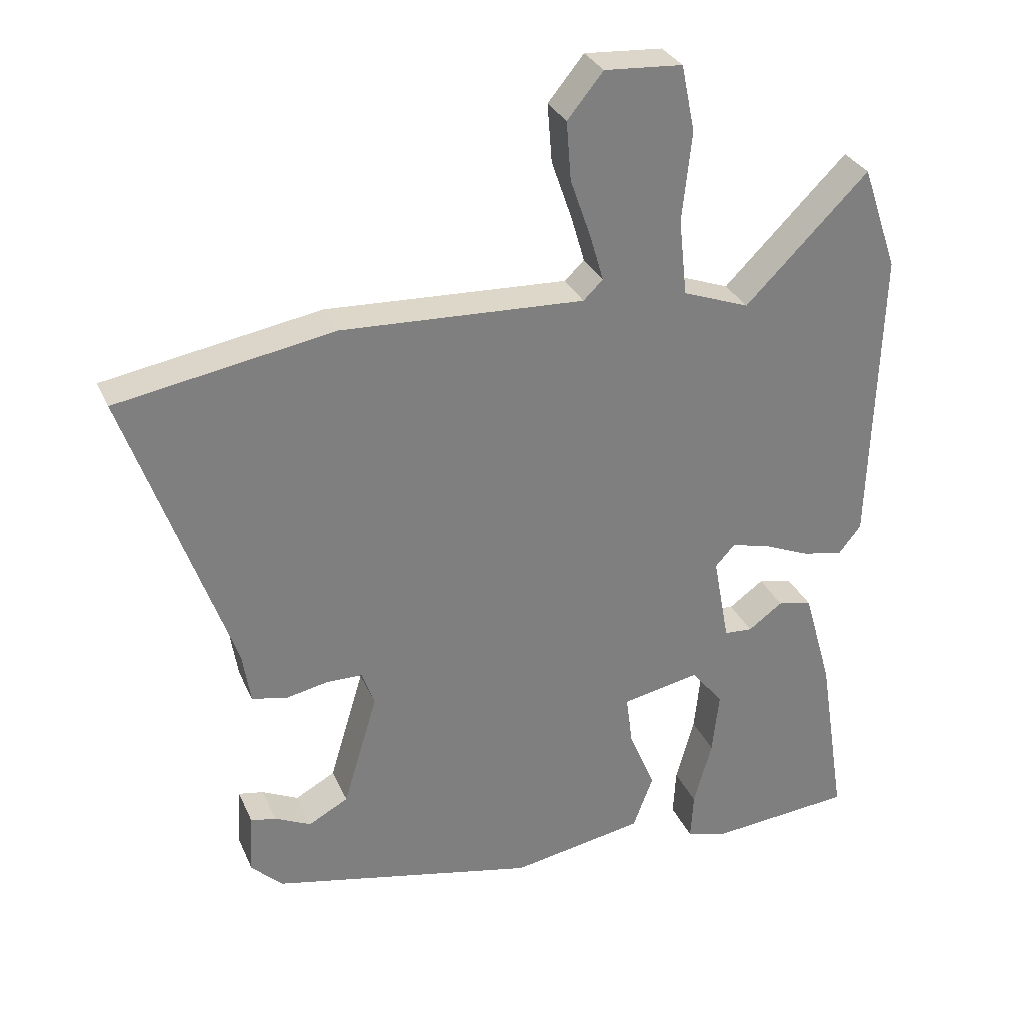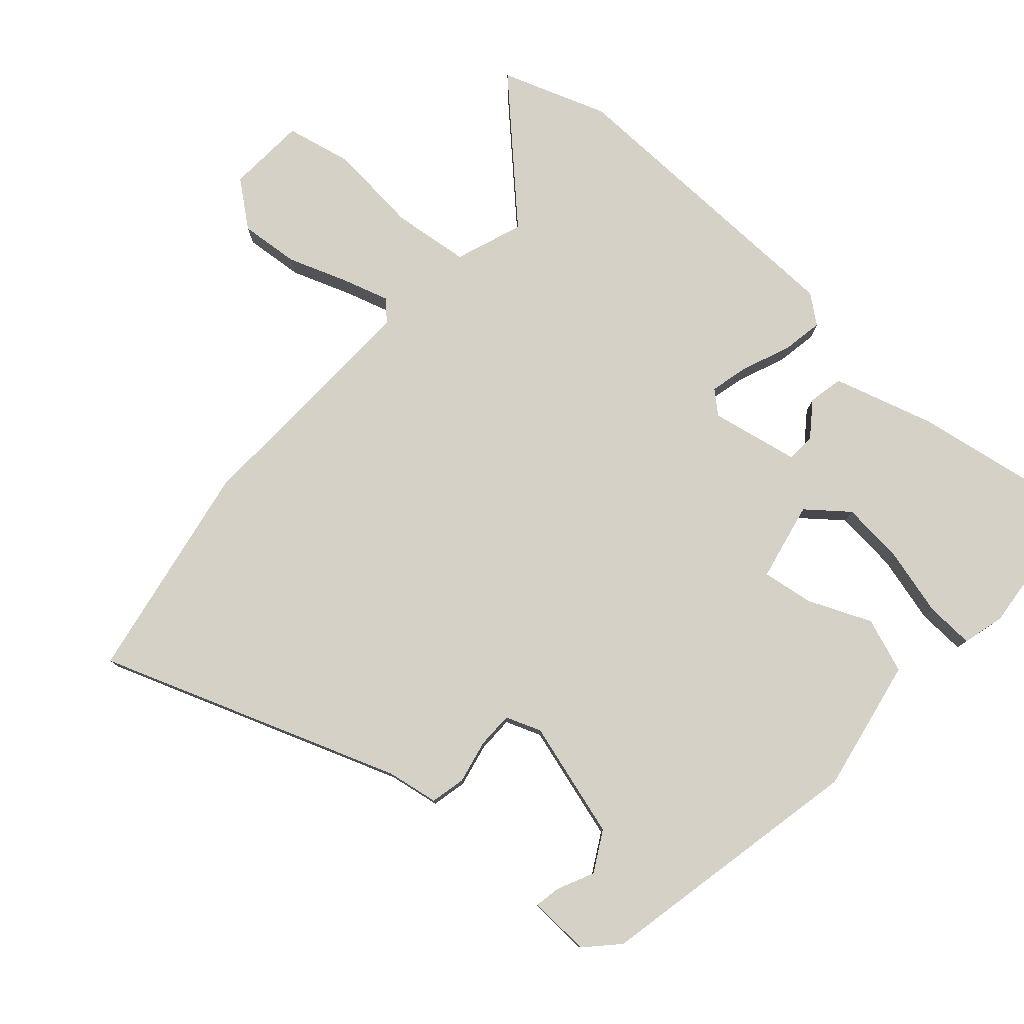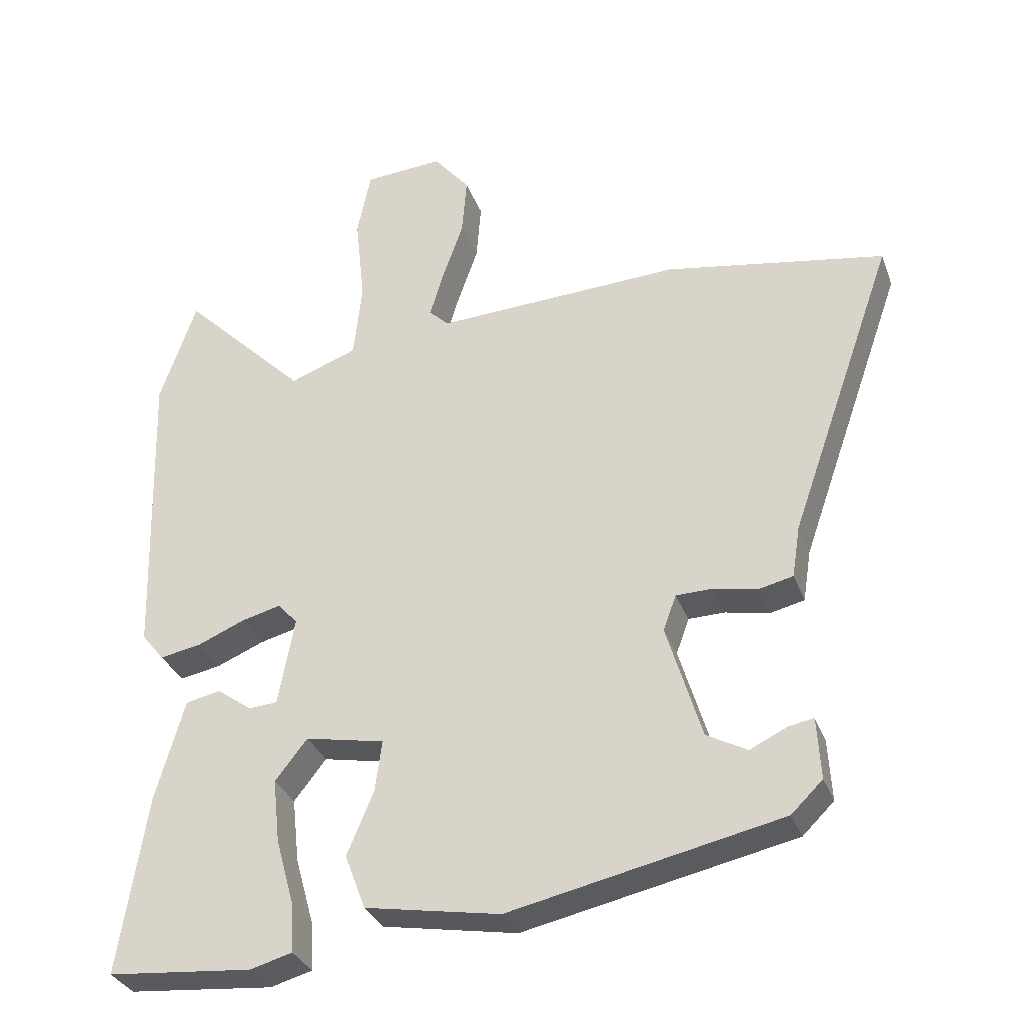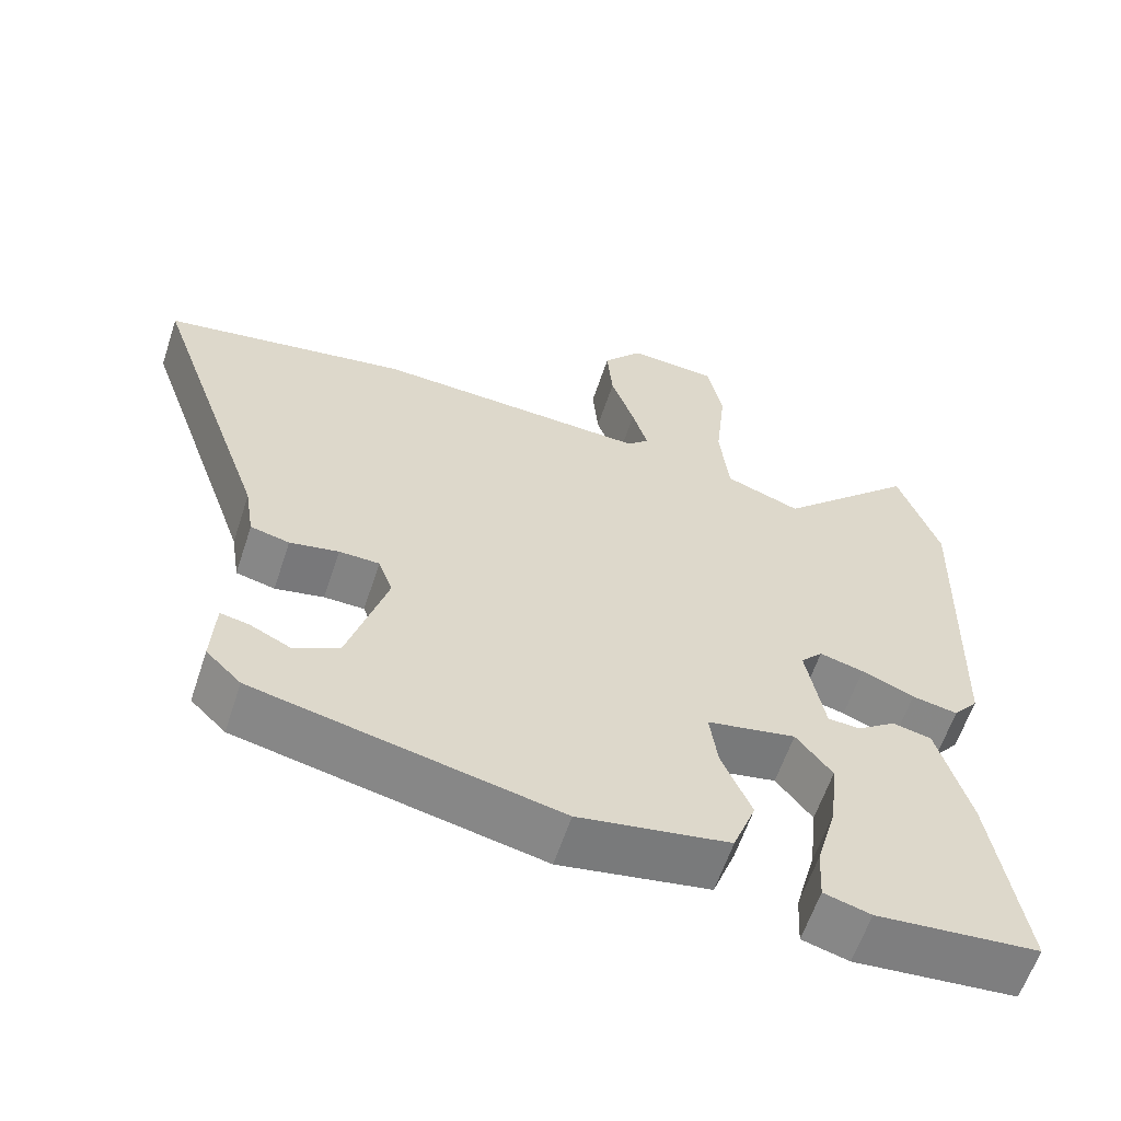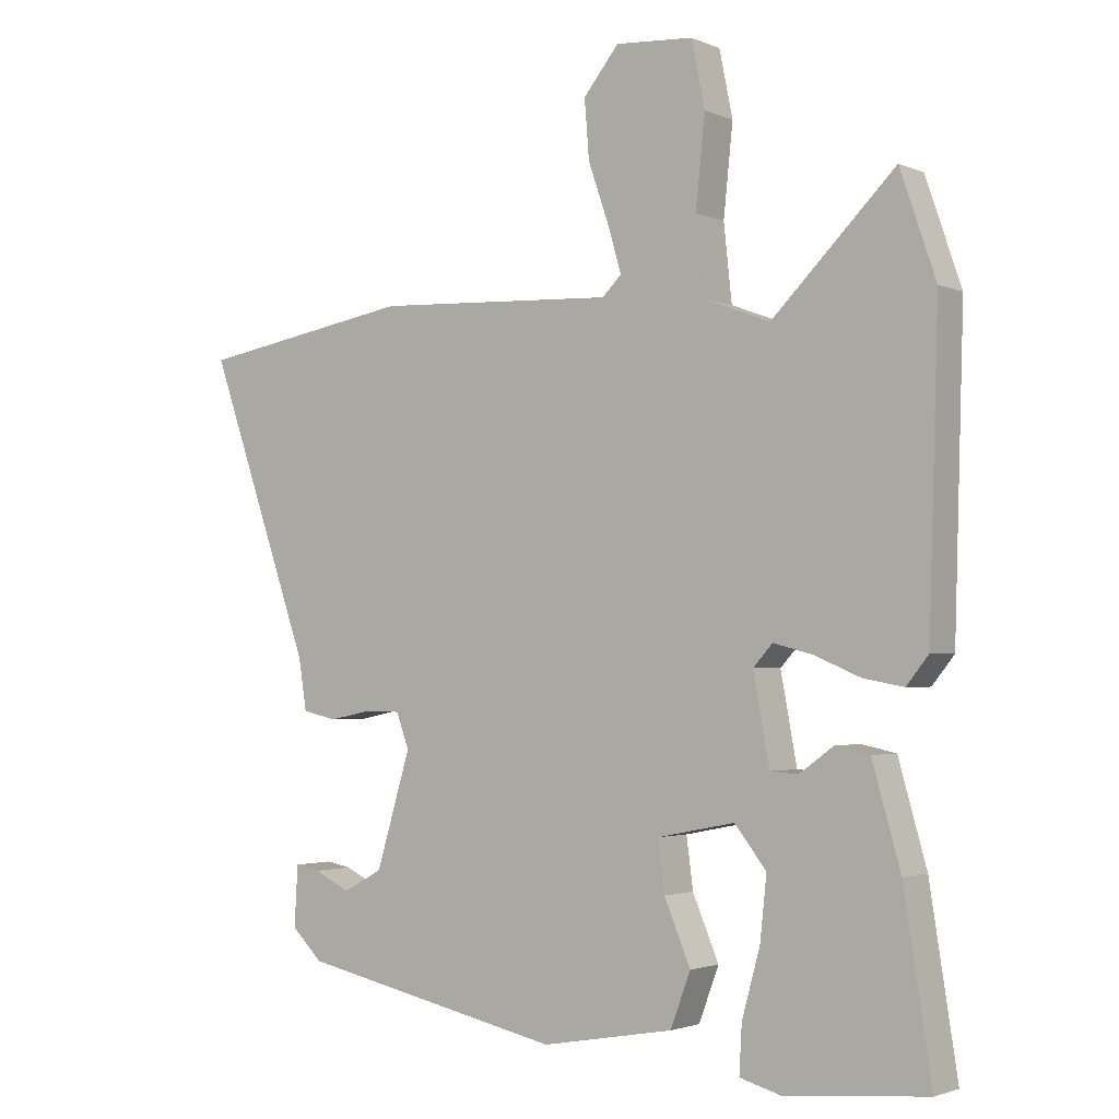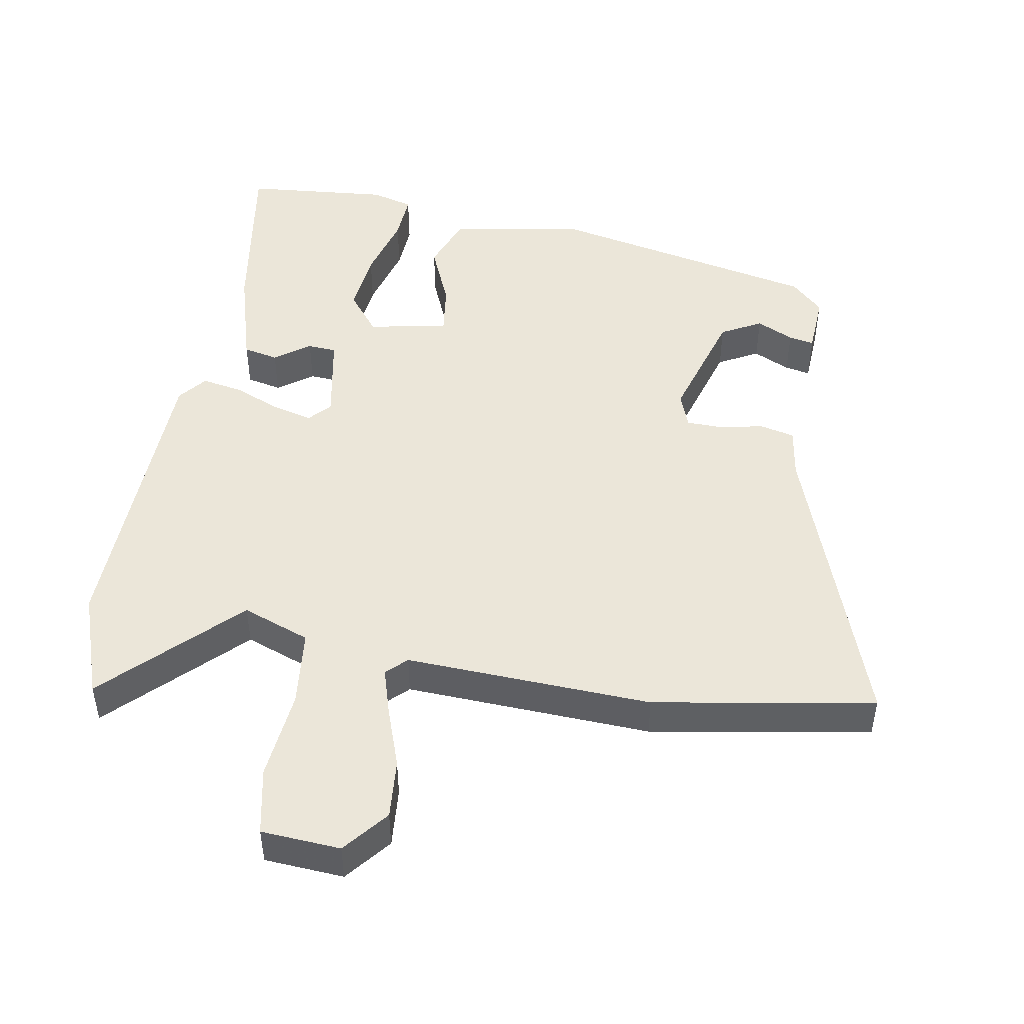
<metadata>
{"format":"obj","ext":"obj","renderer":"f3d","projection":"perspective","resolution":1024,"background":"white","views":[{"elev":30.8,"azim":159.1,"up":"+Z"},{"elev":78.8,"azim":131.1,"up":"+Y"},{"elev":-32.2,"azim":18.5,"up":"+Z"},{"elev":-60.8,"azim":161.7,"up":"+Z"},{"elev":-2.3,"azim":-145.1,"up":"+Z"},{"elev":47.7,"azim":9.8,"up":"+Y"}]}
</metadata>
<code>
v -0.505 0.07 0.484
v -0.452 0.07 0.639
v -0.269 0.07 0.457
v -0.17 0.07 0.494
v -0.158 0.07 0.607
v -0.172 0.07 0.74
v -0.152 0.07 0.838
v -0.036 0.07 0.846
v 0.017 0.07 0.781
v 0.01 0.07 0.694
v -0.021 0.07 0.605
v -0.041 0.07 0.537
v -0.012 0.07 0.509
v 0.348 0.07 0.526
v 0.67 0.07 0.471
v 0.515 0.07 0.03
v 0.503 0.07 -0.046
v 0.452 0.07 -0.058
v 0.388 0.07 -0.045
v 0.335 0.07 -0.046
v 0.316 0.07 -0.098
v 0.367 0.07 -0.268
v 0.426 0.07 -0.3
v 0.48 0.07 -0.274
v 0.517 0.07 -0.267
v 0.522 0.07 -0.357
v 0.476 0.07 -0.402
v 0.08 0.07 -0.487
v -0.117 0.07 -0.452
v -0.147 0.07 -0.372
v -0.108 0.07 -0.279
v -0.098 0.07 -0.204
v -0.214 0.07 -0.181
v -0.261 0.07 -0.241
v -0.251 0.07 -0.334
v -0.224 0.07 -0.432
v -0.22 0.07 -0.503
v -0.281 0.07 -0.52
v -0.493 0.07 -0.501
v -0.452 0.07 -0.239
v -0.41 0.07 -0.091
v -0.359 0.07 -0.08
v -0.308 0.07 -0.117
v -0.266 0.07 -0.114
v -0.242 0.07 0.016
v -0.271 0.07 0.048
v -0.329 0.07 0.033
v -0.398 0.07 0.004
v -0.458 0.07 -0.007
v -0.491 0.07 0.034
v -0.505 0 0.484
v -0.452 0 0.639
v -0.269 0 0.457
v -0.17 0 0.494
v -0.158 0 0.607
v -0.172 0 0.74
v -0.152 0 0.838
v -0.036 0 0.846
v 0.017 0 0.781
v 0.01 0 0.694
v -0.021 0 0.605
v -0.041 0 0.537
v -0.012 0 0.509
v 0.348 0 0.526
v 0.67 0 0.471
v 0.515 0 0.03
v 0.503 0 -0.046
v 0.452 0 -0.058
v 0.388 0 -0.045
v 0.335 0 -0.046
v 0.316 0 -0.098
v 0.367 0 -0.268
v 0.426 0 -0.3
v 0.48 0 -0.274
v 0.517 0 -0.267
v 0.522 0 -0.357
v 0.476 0 -0.402
v 0.08 0 -0.487
v -0.117 0 -0.452
v -0.147 0 -0.372
v -0.108 0 -0.279
v -0.098 0 -0.204
v -0.214 0 -0.181
v -0.261 0 -0.241
v -0.251 0 -0.334
v -0.224 0 -0.432
v -0.22 0 -0.503
v -0.281 0 -0.52
v -0.493 0 -0.501
v -0.452 0 -0.239
v -0.41 0 -0.091
v -0.359 0 -0.08
v -0.308 0 -0.117
v -0.266 0 -0.114
v -0.242 0 0.016
v -0.271 0 0.048
v -0.329 0 0.033
v -0.398 0 0.004
v -0.458 0 -0.007
v -0.491 0 0.034
f 47 48 49 50
f 46 47 50 1
f 45 46 1 2
f 40 41 42 43
f 40 43 44
f 39 40 44
f 38 39 44
f 35 36 37 38
f 34 35 38
f 34 38 44
f 33 34 44 45
f 28 29 30 31
f 28 31 32
f 27 28 32
f 26 27 32
f 23 24 25 26
f 22 23 26 32
f 21 22 32 33
f 16 17 18 19
f 16 19 20
f 13 14 15 16
f 13 16 20
f 12 13 20 21
f 8 9 10 11
f 8 11 12
f 5 6 7 8
f 4 5 8 12
f 3 4 12 21
f 45 2 3
f 3 21 33 45
f 100 99 98 97
f 51 100 97 96
f 52 51 96 95
f 93 92 91 90
f 94 93 90
f 94 90 89
f 94 89 88
f 88 87 86 85
f 88 85 84
f 94 88 84
f 95 94 84 83
f 81 80 79 78
f 82 81 78
f 82 78 77
f 82 77 76
f 76 75 74 73
f 82 76 73 72
f 83 82 72 71
f 69 68 67 66
f 70 69 66
f 66 65 64 63
f 70 66 63
f 71 70 63 62
f 61 60 59 58
f 62 61 58
f 58 57 56 55
f 62 58 55 54
f 71 62 54 53
f 53 52 95
f 95 83 71 53
f 1 51 52 2
f 2 52 53 3
f 3 53 54 4
f 4 54 55 5
f 5 55 56 6
f 6 56 57 7
f 7 57 58 8
f 8 58 59 9
f 9 59 60 10
f 10 60 61 11
f 11 61 62 12
f 12 62 63 13
f 13 63 64 14
f 14 64 65 15
f 15 65 66 16
f 16 66 67 17
f 17 67 68 18
f 18 68 69 19
f 19 69 70 20
f 20 70 71 21
f 21 71 72 22
f 22 72 73 23
f 23 73 74 24
f 24 74 75 25
f 25 75 76 26
f 26 76 77 27
f 27 77 78 28
f 28 78 79 29
f 29 79 80 30
f 30 80 81 31
f 31 81 82 32
f 32 82 83 33
f 33 83 84 34
f 34 84 85 35
f 35 85 86 36
f 36 86 87 37
f 37 87 88 38
f 38 88 89 39
f 39 89 90 40
f 40 90 91 41
f 41 91 92 42
f 42 92 93 43
f 43 93 94 44
f 44 94 95 45
f 45 95 96 46
f 46 96 97 47
f 47 97 98 48
f 48 98 99 49
f 49 99 100 50
f 50 100 51 1

</code>
